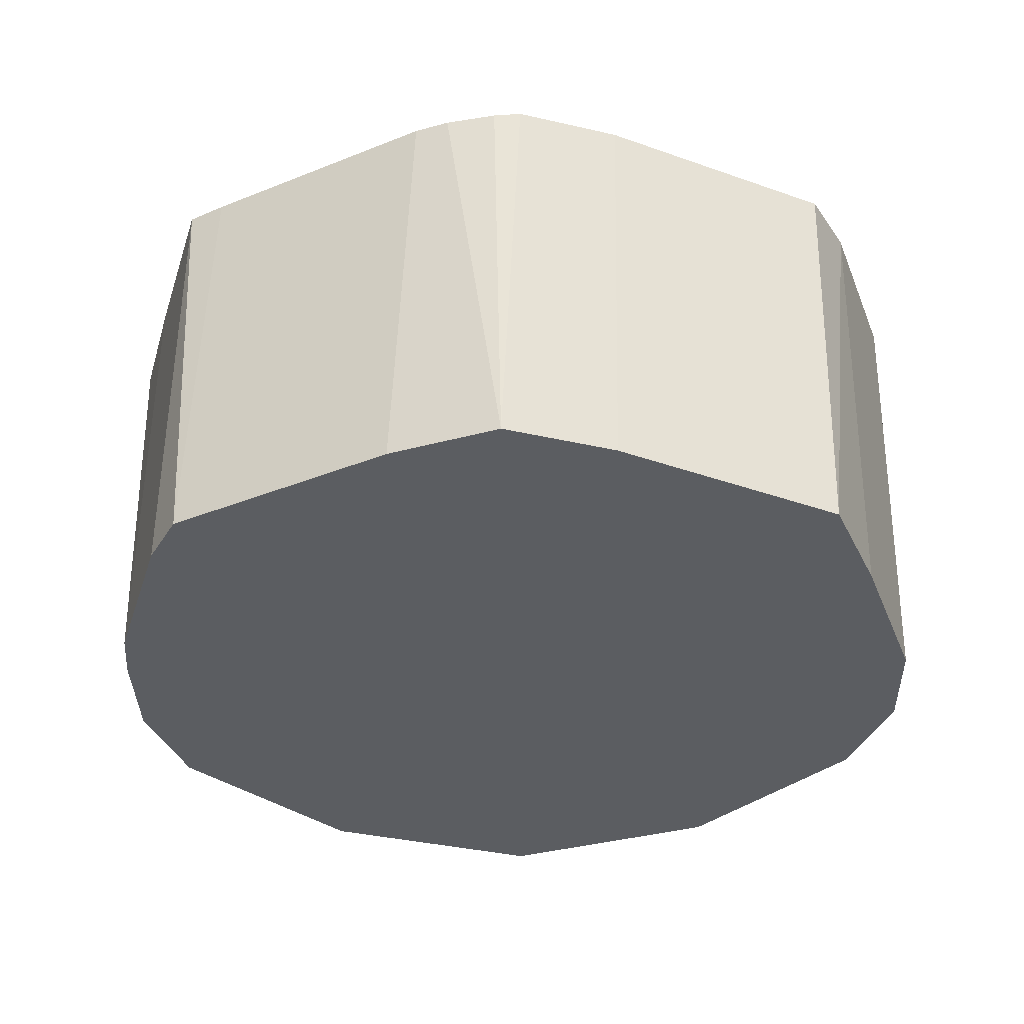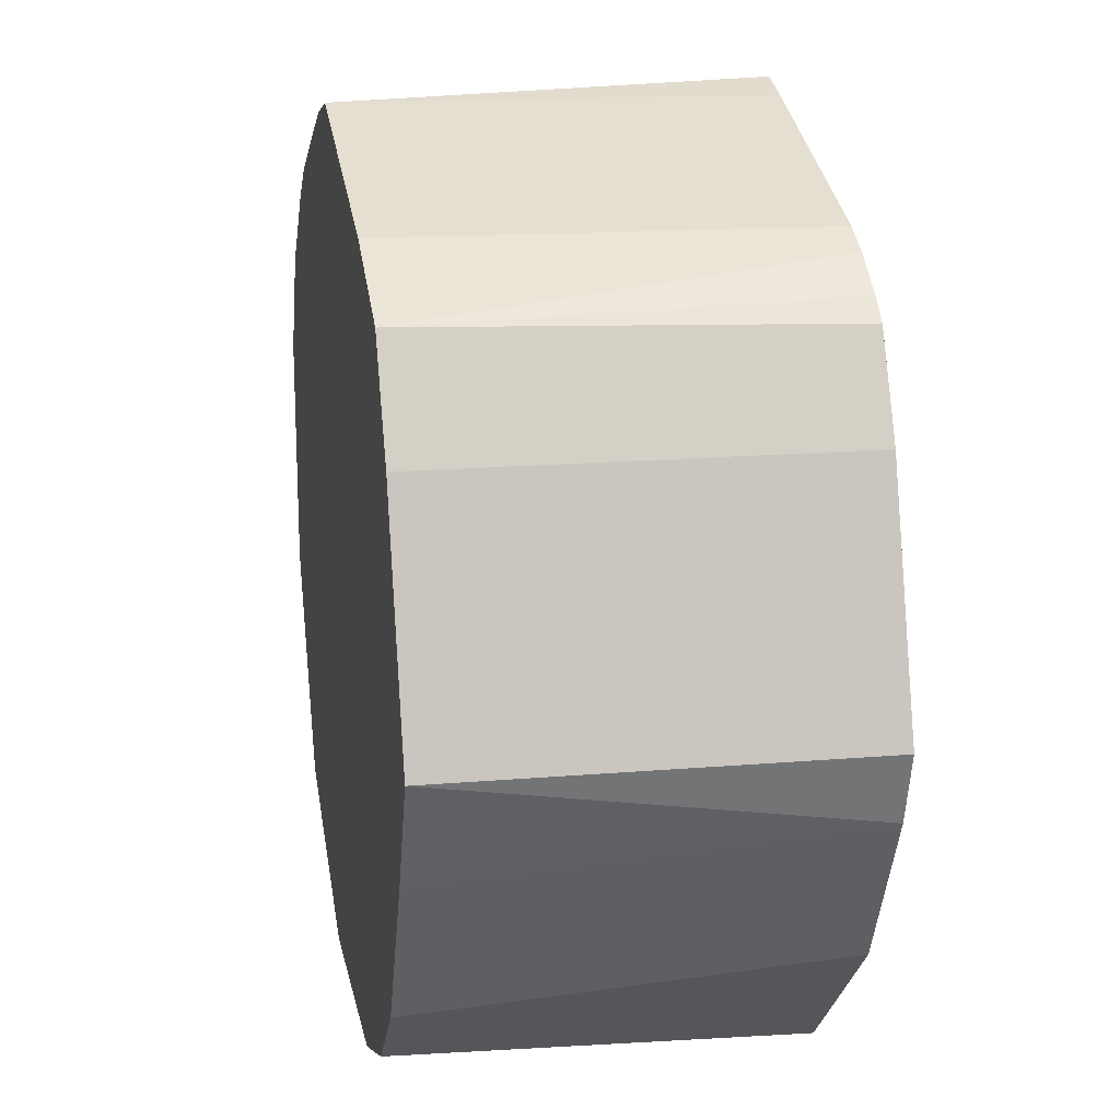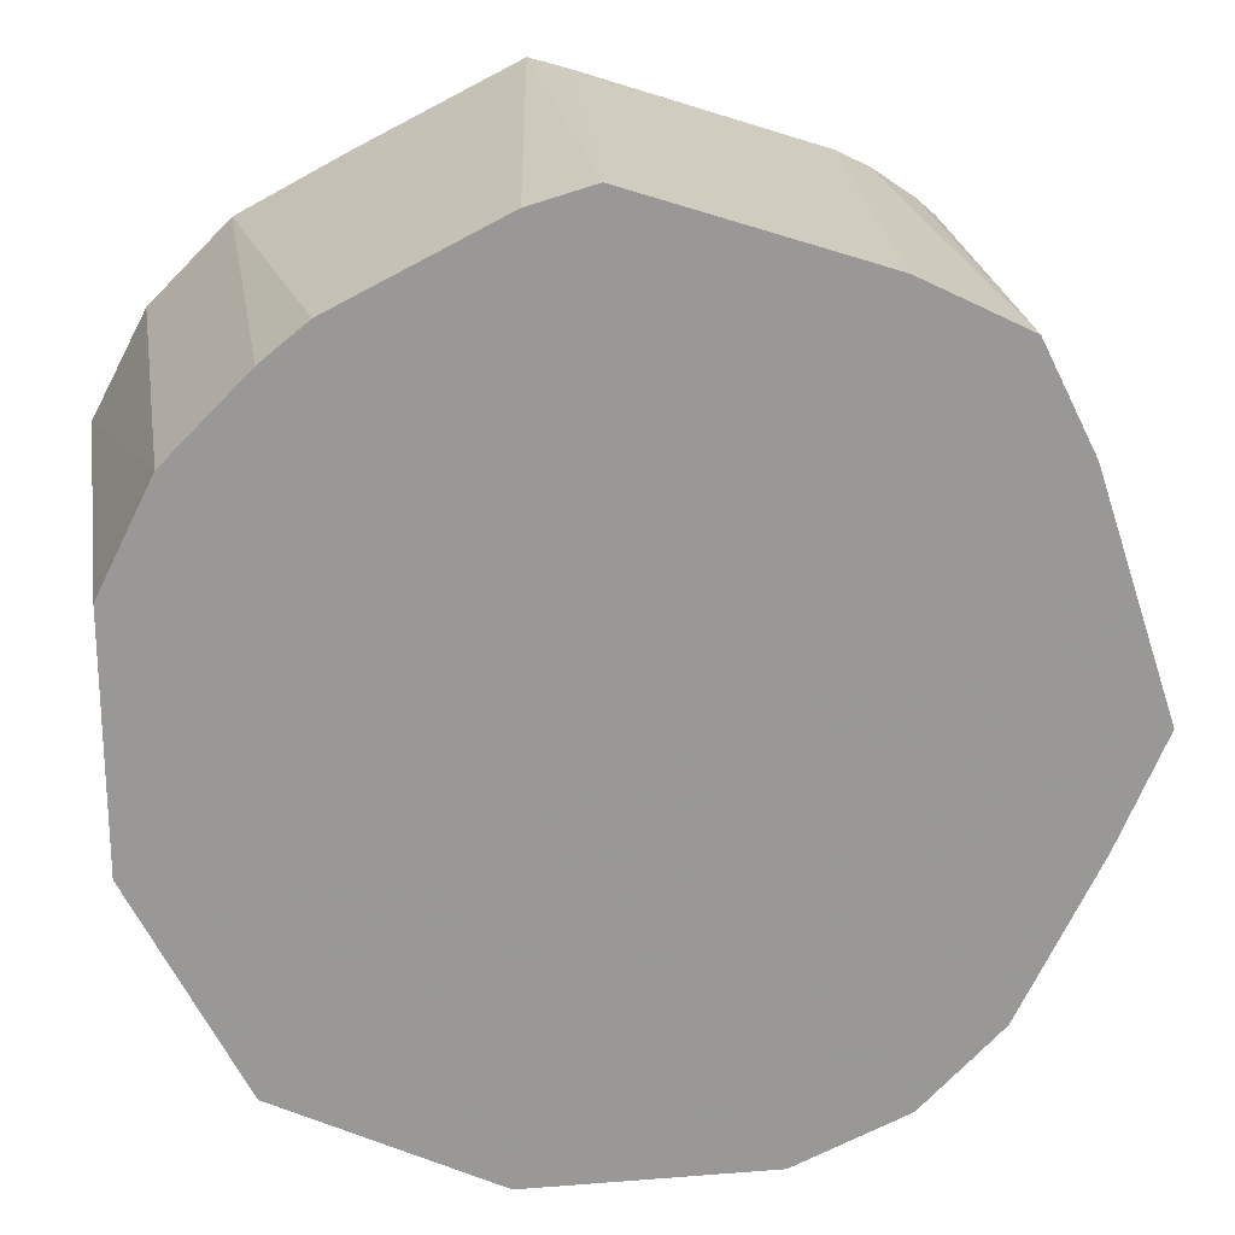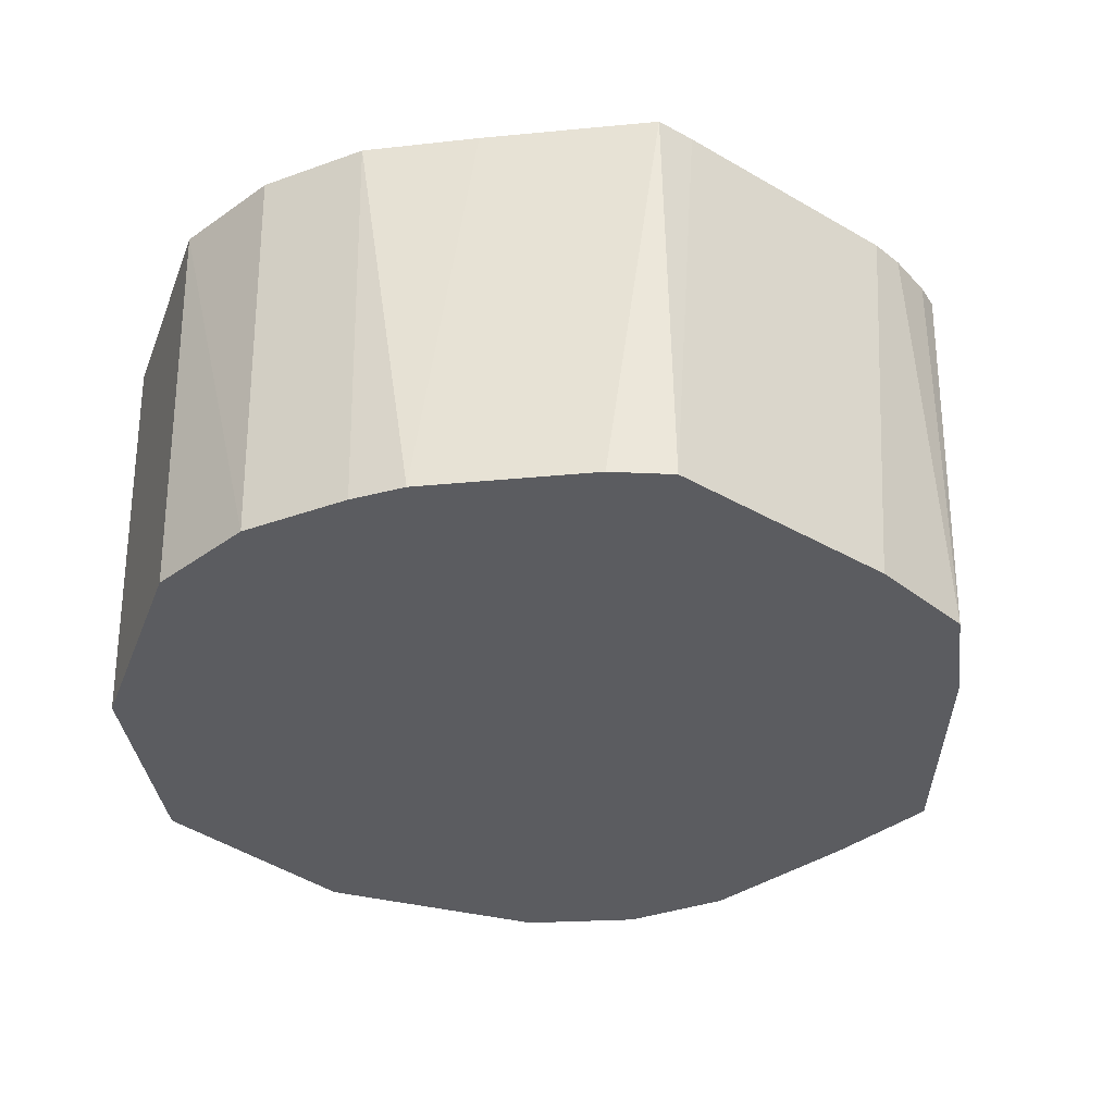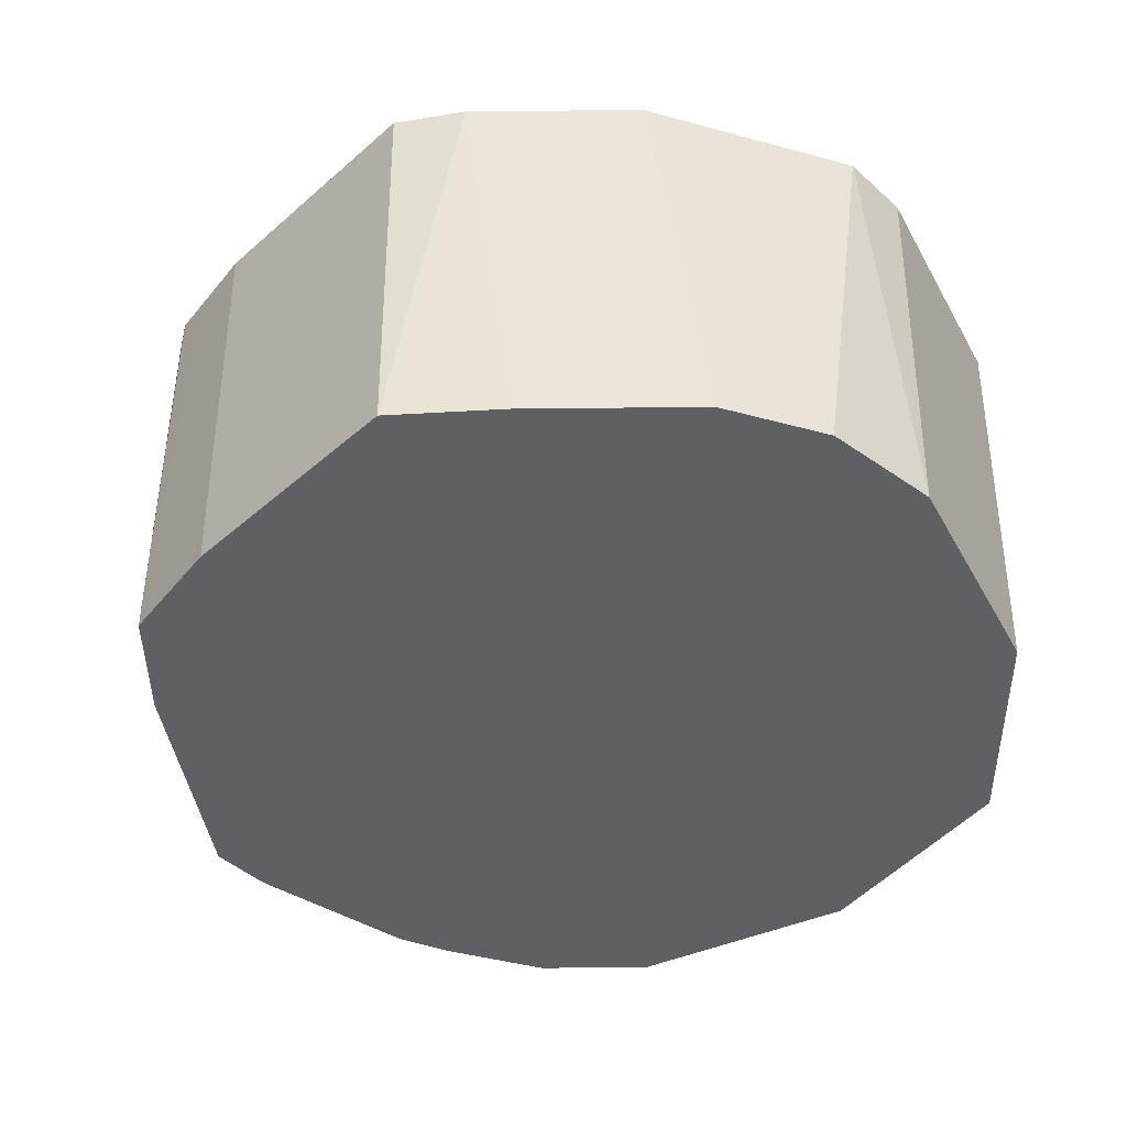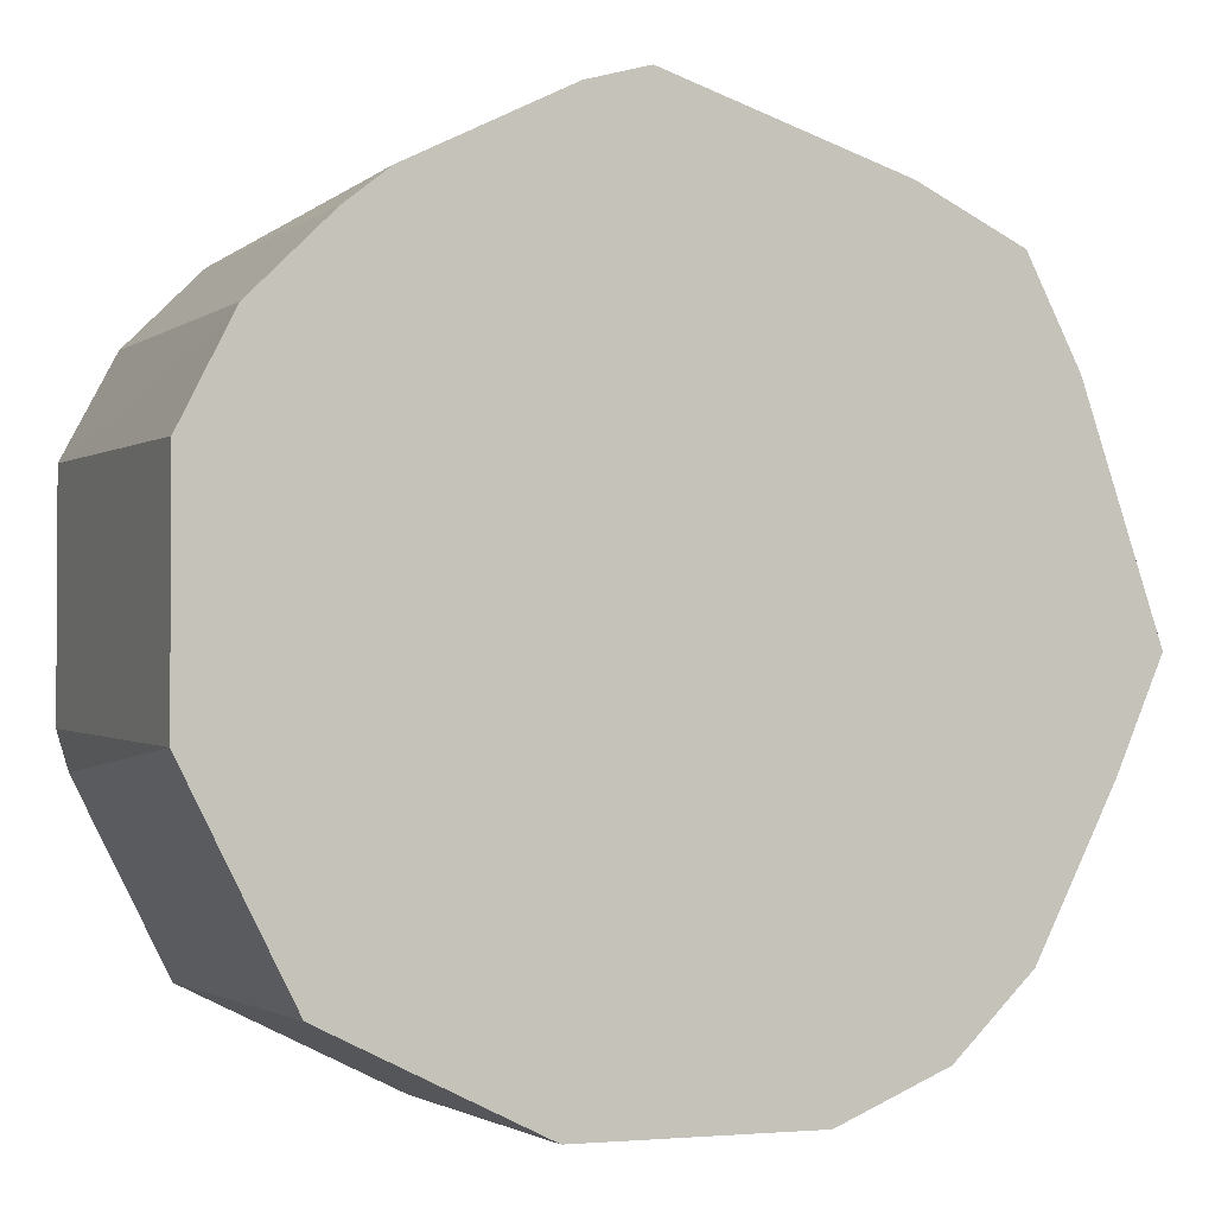
<metadata>
{"format":"obj","ext":"obj","renderer":"f3d","projection":"perspective","resolution":1024,"background":"white","views":[{"elev":-35.6,"azim":-133.6,"up":"+Z"},{"elev":17.7,"azim":-100.9,"up":"+Y"},{"elev":21.9,"azim":172.2,"up":"+Y"},{"elev":-35.1,"azim":160.7,"up":"+Z"},{"elev":-43.9,"azim":-62.8,"up":"+Z"},{"elev":-2.0,"azim":159.2,"up":"+Y"}]}
</metadata>
<code>
v 0.1158 0.03064 0.2034
v 0.1011 0.03497 0.2034
v 0.1158 0.03309 0.1159
v 0.1654 0.03064 0.2034
v 0.09266 0.04304 0.1159
v 0.06804 0.06806 0.2034
v 0.07611 0.05957 0.1159
v 0.1654 0.03309 0.1159
v 0.1715 0.03367 0.2034
v 0.05151 0.1011 0.2034
v 0.05958 0.09266 0.1159
v 0.2094 0.05509 0.1159
v 0.2117 0.05377 0.2034
v 0.04717 0.1158 0.2034
v 0.04963 0.1158 0.1159
v 0.2095 0.05515 0.1159
v 0.215 0.06617 0.1159
v 0.2315 0.0935 0.2034
v 0.06371 0.1654 0.2034
v 0.06616 0.1654 0.1159
v 0.2315 0.09924 0.1159
v 0.234 0.1017 0.2034
v 0.07031 0.1786 0.2034
v 0.07719 0.1874 0.1159
v 0.2315 0.1488 0.1159
v 0.234 0.1513 0.2034
v 0.07364 0.1852 0.2034
v 0.07801 0.1891 0.2034
v 0.08685 0.1951 0.2034
v 0.09925 0.1985 0.1159
v 0.2205 0.1709 0.1159
v 0.2226 0.173 0.2034
v 0.09351 0.1985 0.2034
v 0.1489 0.215 0.1159
v 0.204 0.1874 0.1159
v 0.2061 0.1895 0.2034
v 0.1431 0.215 0.2034
v 0.1513 0.2175 0.2034
v 0.1617 0.2114 0.1159
v 0.1948 0.1948 0.1159
v 0.1844 0.2009 0.2034
f 13 16 17
f 18 21 22
f 14 20 15
f 14 19 20
f 13 21 18
f 13 17 21
f 12 16 13
f 6 10 7
f 10 14 15
f 9 12 13
f 8 12 9
f 7 10 11
f 19 23 20
f 4 8 9
f 3 12 8
f 10 15 11
f 20 23 24
f 24 29 33
f 21 26 22
f 39 41 40
f 38 41 39
f 36 40 41
f 35 40 36
f 34 37 38
f 34 38 39
f 31 36 32
f 31 35 36
f 30 37 34
f 30 33 37
f 26 31 32
f 25 31 26
f 24 27 28
f 24 33 30
f 3 17 16
f 24 28 29
f 23 27 24
f 21 25 26
f 3 21 17
f 3 16 12
f 3 31 25
f 1 29 28
f 1 33 29
f 1 37 33
f 1 38 37
f 1 41 38
f 3 25 21
f 1 32 36
f 1 28 27
f 1 26 32
f 1 18 22
f 1 13 18
f 1 9 13
f 1 4 9
f 1 8 4
f 1 3 8
f 1 2 3
f 1 22 26
f 1 27 23
f 1 36 41
f 1 19 14
f 1 23 19
f 3 40 35
f 3 34 39
f 3 30 34
f 3 24 30
f 3 20 24
f 3 15 20
f 3 11 15
f 3 35 31
f 3 5 7
f 3 7 11
f 1 14 10
f 1 10 6
f 3 39 40
f 2 5 3
f 2 6 7
f 2 7 5
f 1 6 2

</code>
